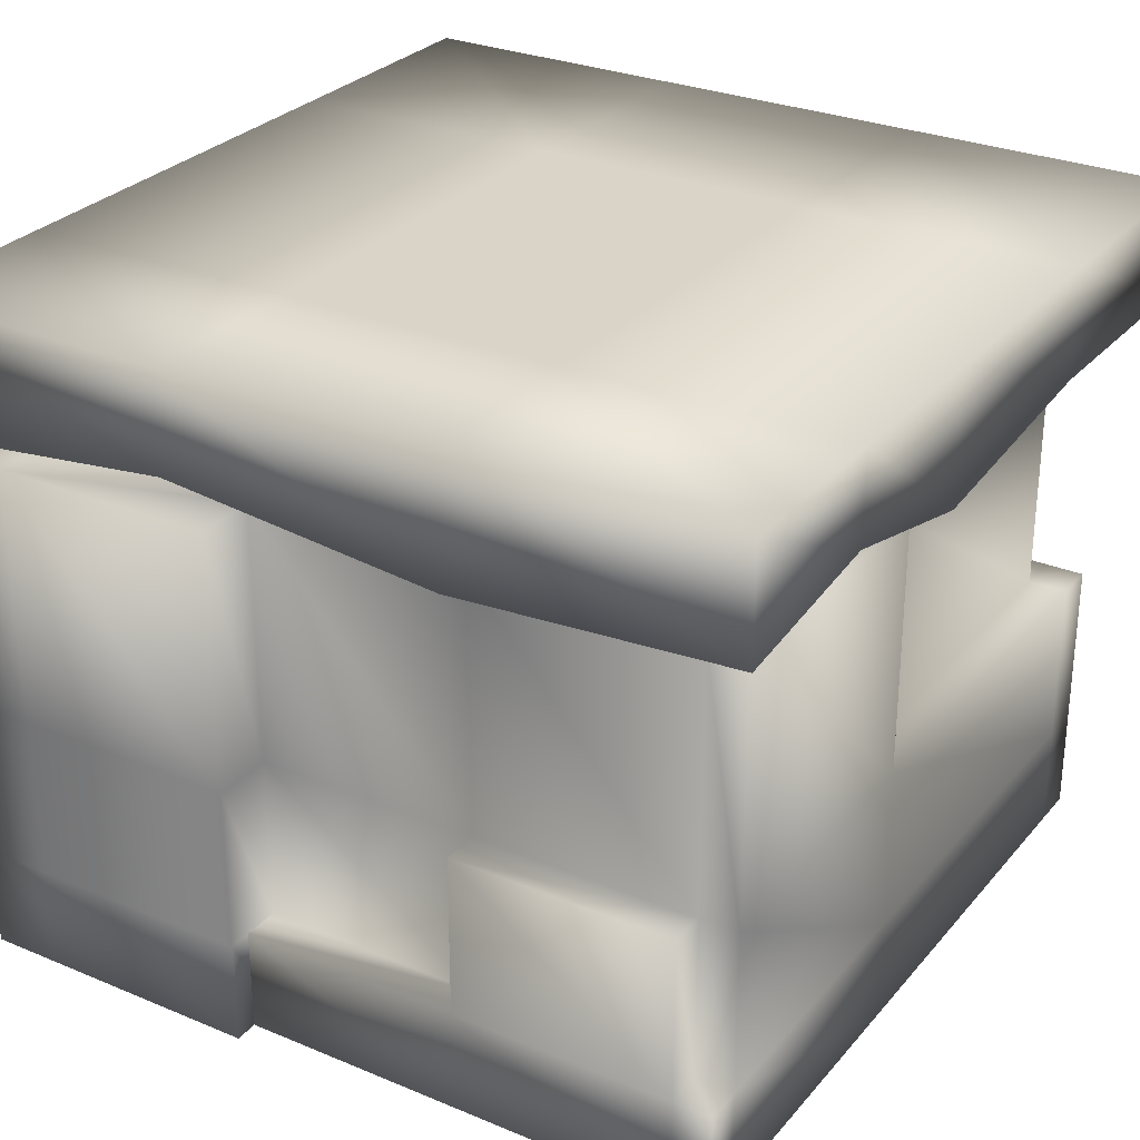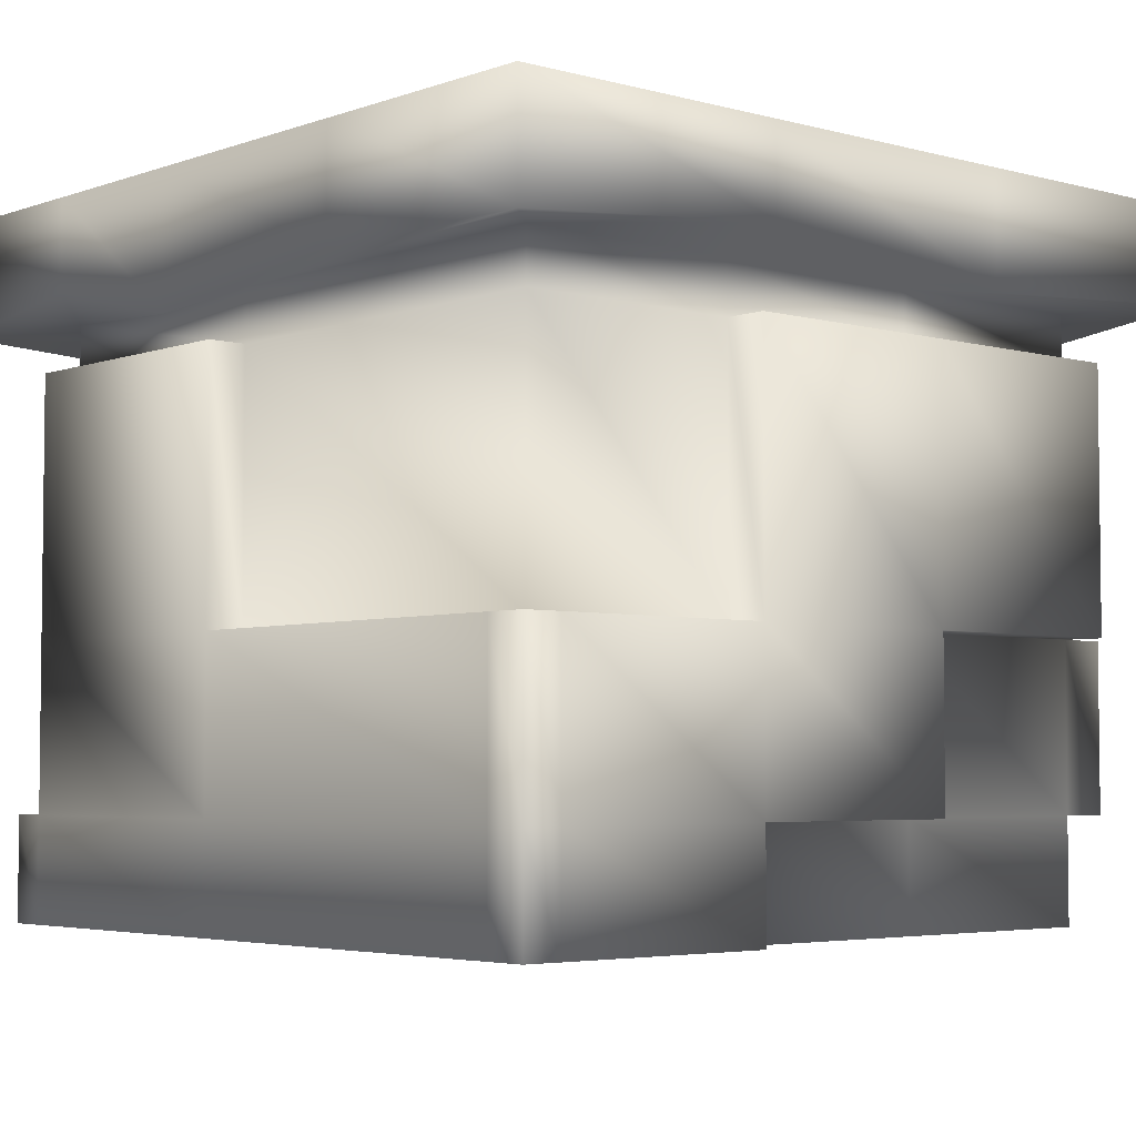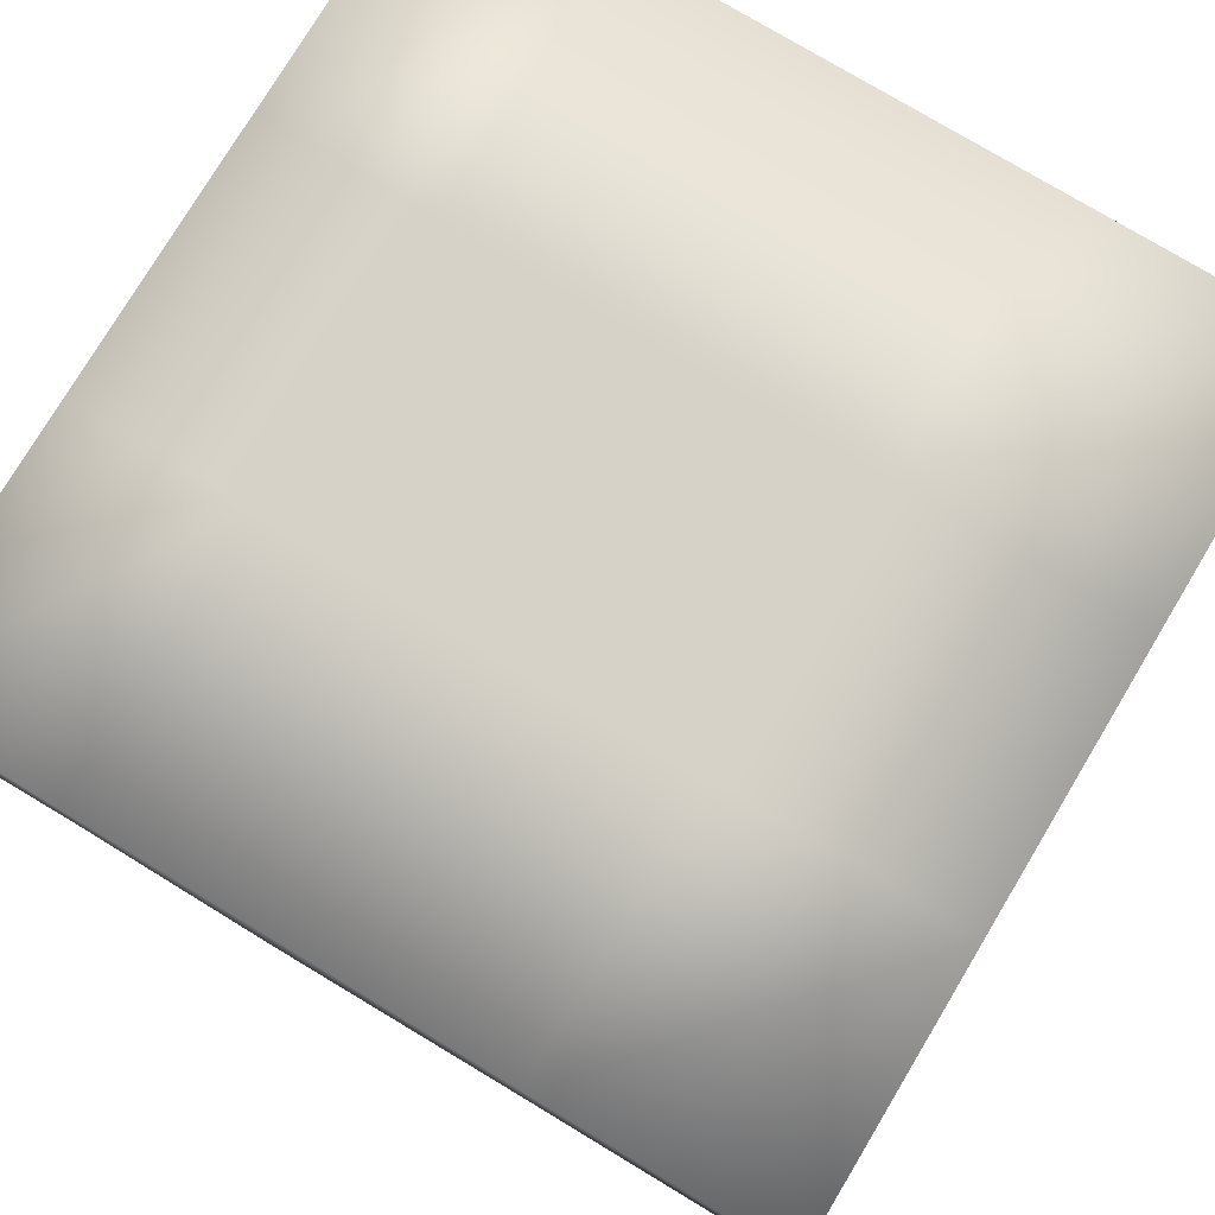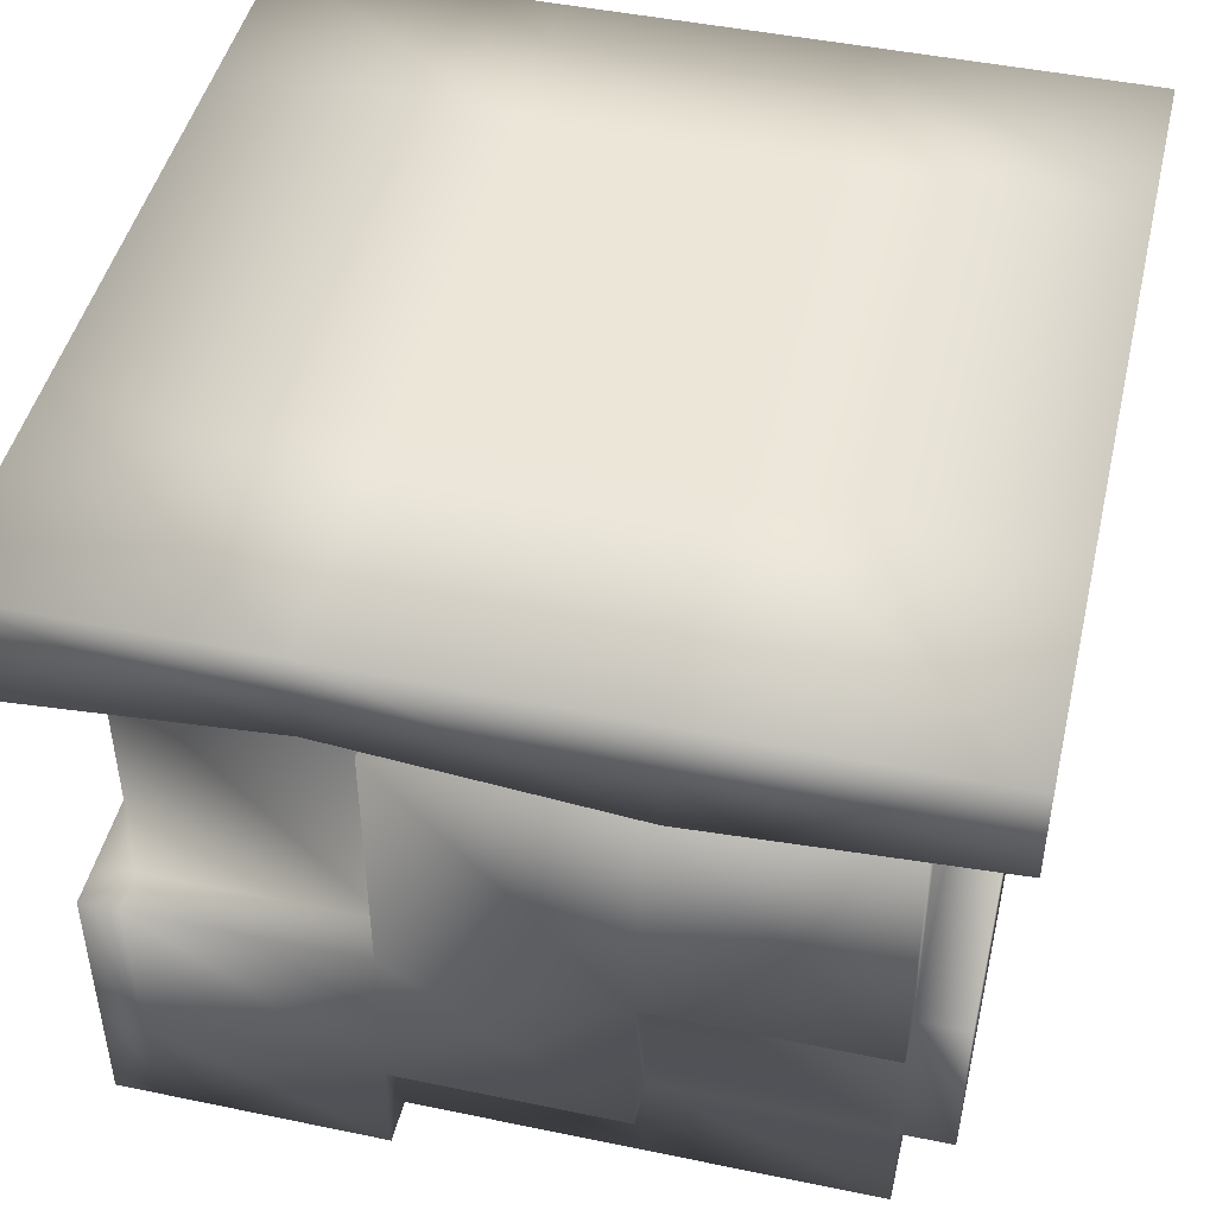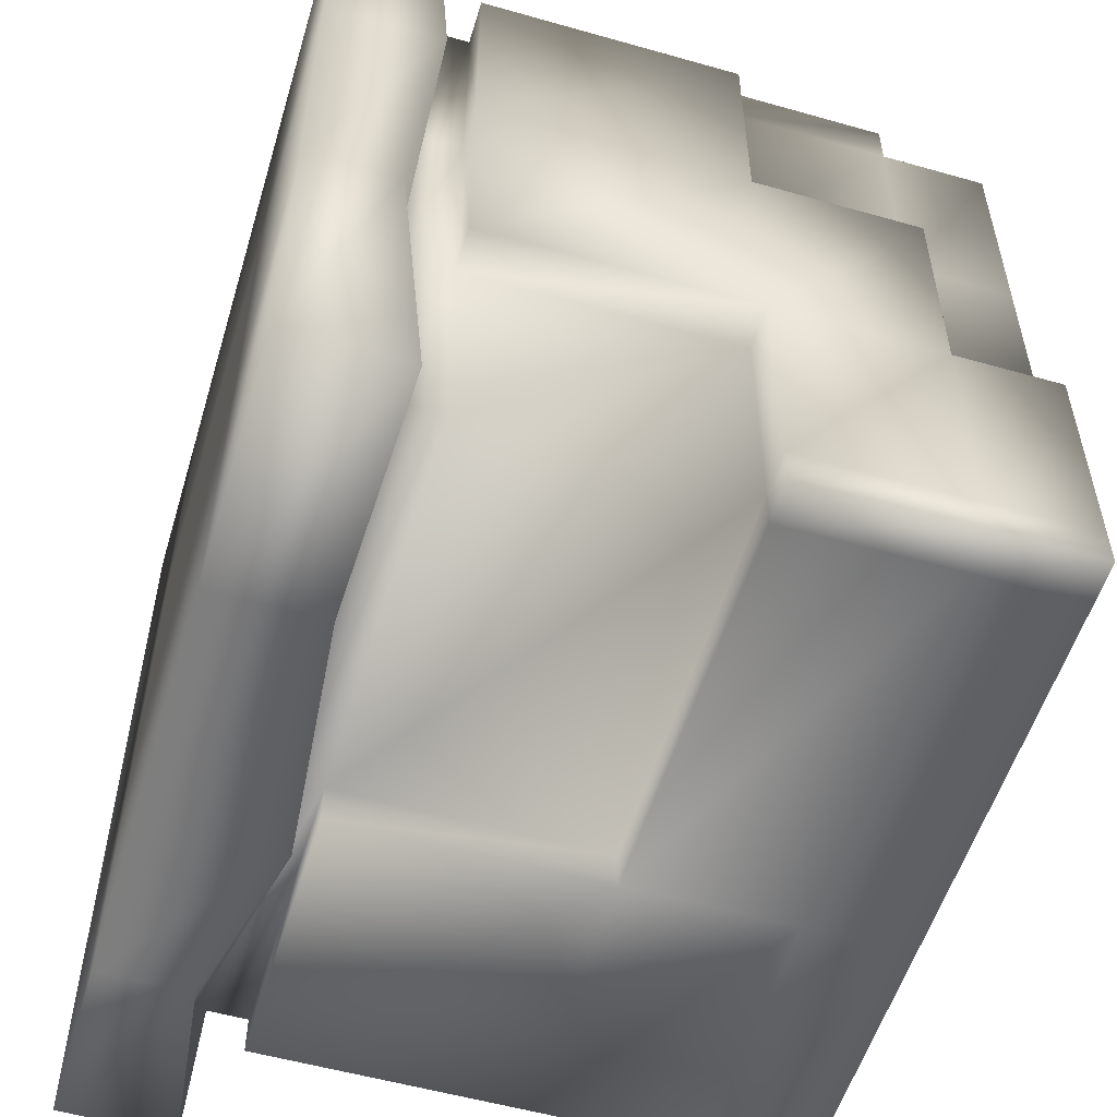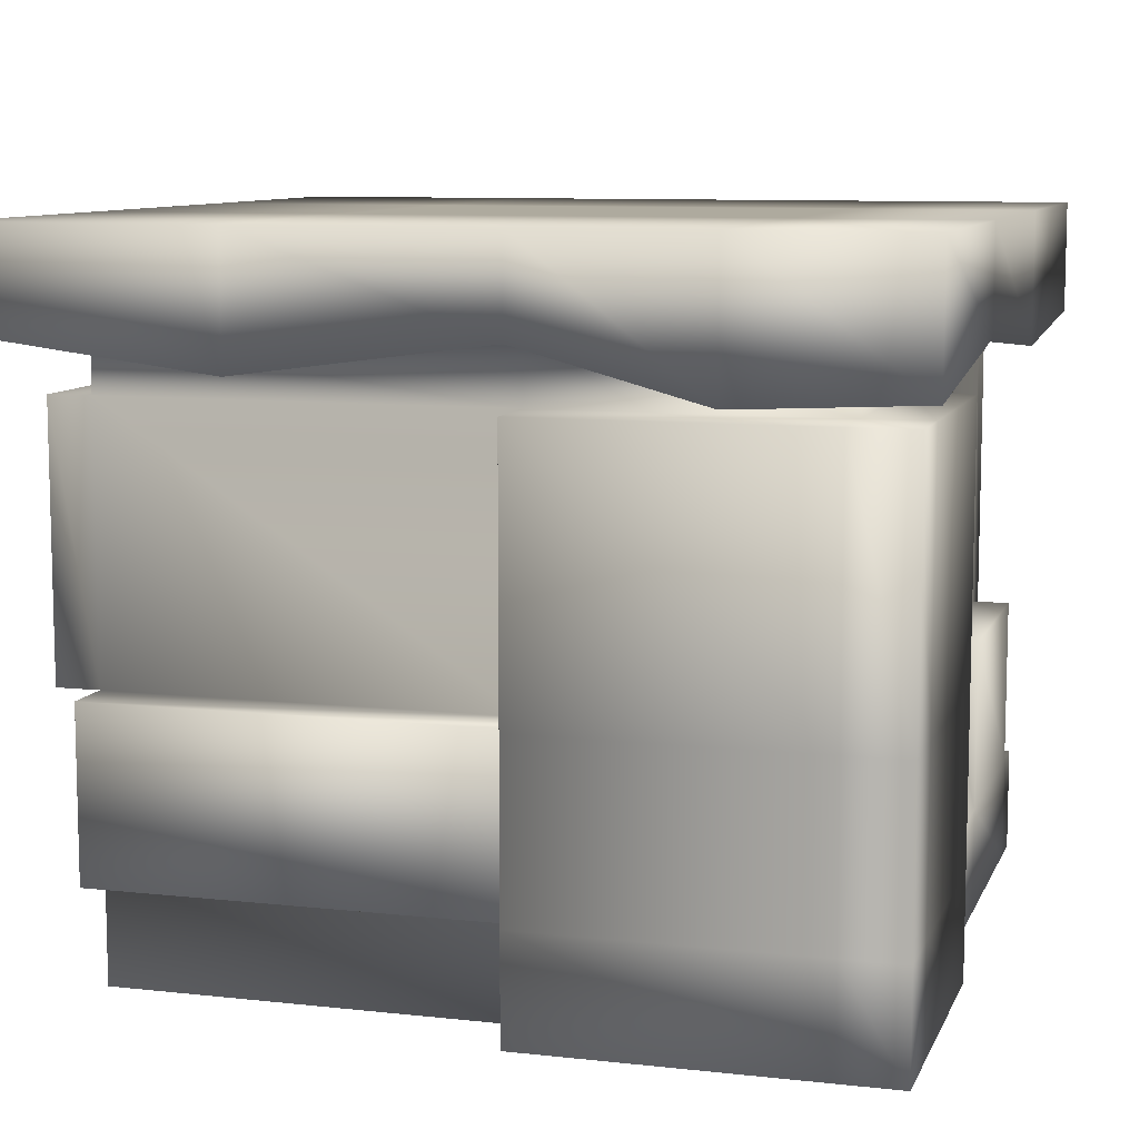
<metadata>
{"format":"obj","ext":"obj","renderer":"f3d","projection":"perspective","resolution":1024,"background":"white","views":[{"elev":28.7,"azim":121.9,"up":"+Y"},{"elev":-4.2,"azim":-131.3,"up":"+Y"},{"elev":77.5,"azim":-149.0,"up":"+Y"},{"elev":46.5,"azim":-76.7,"up":"+Y"},{"elev":-54.8,"azim":-106.7,"up":"+Z"},{"elev":9.2,"azim":16.3,"up":"+Y"}]}
</metadata>
<code>
o Cube.142
v -1.111 -0.9991 0.9871
v 0.5978 0.7619 -1.255
v -1.111 -0.9991 -1.013
v 0.5978 0.6152 1.229
v 0.8891 -0.9991 0.9871
v 0.5978 1.029 1.229
v 0.8891 -0.9991 -1.013
v 0.5978 1.029 0.4012
v -1.111 -0.9991 -0.3462
v -1.111 -0.9991 0.3205
v 0.5978 1.029 -0.4269
v 0.5978 1.029 -1.255
v 0.8891 -0.9991 0.3205
v 0.8891 -0.9991 -0.3462
v -0.6443 0.66 1.229
v -0.6443 0.708 -1.255
v 0.04968 -0.9991 -1.013
v -0.6443 1.029 0.4012
v 0.04968 -0.9991 0.9871
v -0.6443 1.029 -0.4269
v -0.6443 1.029 -1.255
v -0.6443 1.029 1.229
v 0.04968 -0.9991 -0.3462
v 0.04968 -0.9991 0.3205
v -1.111 0.5788 0.9871
v -1.111 0.5788 -1.013
v 0.8891 0.5788 -1.013
v 0.8891 0.5788 0.9871
v 0.8891 0.5788 -0.3462
v 0.8891 0.5788 0.3205
v -1.111 0.5788 0.3205
v -1.111 0.5788 -0.3462
v 0.04968 0.5788 0.9871
v 0.04968 0.5788 -1.013
v -1.111 -0.1945 -1.013
v -1.111 0.7319 0.9871
v 0.8891 -0.1945 -1.013
v 0.8891 -0.6885 -1.013
v 0.8891 -0.1945 -0.3462
v 0.8891 -0.6885 -0.3462
v 0.8891 -0.1945 0.3205
v 0.8891 -0.6885 0.3205
v -1.111 -0.1945 0.3205
v -1.111 -0.6885 0.3205
v -1.111 -0.1945 -0.3462
v -1.111 -0.6885 -0.3462
v 0.04968 -0.1945 0.9871
v 0.04968 -0.6885 0.9871
v 0.04968 -0.1945 -1.013
v 0.04968 -0.1945 1.135
v -1.111 -0.6885 0.9871
v -1.111 -0.1945 0.9871
v 0.8891 -0.6885 1.189
v 0.8891 -0.9991 1.189
v 0.04968 -0.9991 1.189
v 0.04968 -0.6885 1.189
v 0.8891 0.5788 1.189
v 0.04968 0.5788 1.189
v 0.8891 -0.1945 1.189
v 0.04968 -0.1945 1.189
v 1.072 -0.6885 0.9871
v 1.072 -0.9991 0.9871
v 1.072 -0.9991 0.3205
v 1.072 -0.6885 0.3205
v 1.072 0.5788 0.3205
v 1.072 0.5788 0.9871
v 1.072 -0.1945 0.9871
v 1.072 -0.1945 0.3205
v 1.072 -0.9991 1.189
v 1.072 -0.6885 1.189
v 1.072 0.5788 1.189
v 1.072 -0.1945 1.189
v 1 -0.6885 -1.013
v 1 -0.9991 -1.013
v 1 -0.9991 -0.3462
v 1 -0.9991 0.3205
v 1 -0.6885 -0.3462
v 1 -0.6885 0.3205
v 1 -0.1945 -1.013
v 1 -0.1945 -0.3462
v -1.111 -0.6885 -1.129
v -1.111 -0.9991 -1.129
v 0.04968 -0.9991 -1.129
v 0.8891 -0.6885 -1.129
v 0.8891 -0.9991 -1.129
v 0.04968 -0.6885 -1.129
v 0.04968 0.5788 -1.129
v 0.8891 0.5788 -1.129
v -1.111 -0.1945 -1.129
v 0.8891 -0.1945 -1.129
v 0.04968 -0.1945 -1.129
v 1 -0.6885 -1.129
v 1 -0.9991 -1.129
v 0.04968 -0.6885 1.135
v -1.111 -0.6885 1.135
v -1.111 -0.1945 1.135
v -1.238 -0.6885 -1.013
v -1.238 -0.9991 -1.013
v -1.238 -0.9991 -0.3462
v -1.238 -0.6885 -0.3462
v -1.238 -0.1945 0.9871
v -1.238 0.5788 0.9871
v -1.238 0.5788 0.3205
v -1.238 0.5788 -0.3462
v -1.238 -0.1945 -1.013
v -1.238 -0.1945 0.3205
v -1.238 -0.6885 0.3205
v -1.238 -0.1945 -0.3462
v -1.238 -0.9991 -1.129
v -1.238 -0.6885 -1.129
v -1.238 -0.1945 -1.129
v -1.111 0.7319 -1.013
v 0.8891 0.7319 -1.013
v 0.8891 0.7319 0.9871
v 0.8891 0.7319 -0.3462
v 0.8891 0.7319 0.3205
v -1.111 0.7319 0.3205
v -1.111 0.7319 -0.3462
v 0.04968 0.7319 0.9871
v 0.04968 0.7319 -1.013
v -1.365 0.7512 1.229
v -1.365 1.029 1.229
v -1.365 1.029 -0.4269
v -1.365 1.029 -1.255
v 0.07644 1.029 -1.255
v 1.119 1.029 -1.255
v 1.119 1.029 0.4012
v 1.119 1.029 1.229
v 0.07644 1.029 1.229
v -1.365 1.029 0.4012
v 1.119 1.029 -0.4269
v 0.07644 1.029 -0.4269
v 0.07644 1.029 0.4012
v -1.365 0.6949 -1.255
v 1.119 0.6949 -1.255
v 1.119 0.6399 1.229
v 1.119 0.6483 -0.4269
v 1.119 0.7319 0.4012
v -1.365 0.6949 0.4012
v -1.365 0.7727 -0.4269
v 0.07644 0.7562 1.229
v 0.07644 0.6364 -1.255
f 136 128 6 4
f 141 129 22 15
f 133 18 22 129
f 125 21 20 132
f 24 13 5 19
f 132 20 18 133
f 134 124 21 16
f 115 113 135 137
f 17 7 14 23
f 23 14 13 24
f 113 120 142 2 135
f 119 114 136 4 141
f 116 115 137 138
f 114 116 138 136
f 9 23 24 10
f 3 17 23 9
f 120 112 134 16 142
f 117 36 121 139
f 36 119 141 15 121
f 10 24 19 1
f 112 118 140 134
f 118 117 139 140
f 35 26 34 49
f 54 5 62 69
f 9 46 100 99
f 82 3 98 109
f 39 29 30 41
f 37 27 29 39
f 47 33 25 52
f 13 42 64 63
f 38 73 92 84
f 45 32 26 35
f 3 9 99 98
f 31 32 104 103
f 35 49 91 89
f 7 17 83 85
f 41 30 65 68
f 59 53 70 72
f 19 48 51 1
f 47 52 96 50
f 40 42 78 77
f 38 37 79 73
f 42 13 76 78
f 40 39 41 42
f 1 51 44 10
f 51 52 43 44
f 10 44 46 9
f 45 35 105 108
f 48 19 55 56
f 28 57 71 66
f 34 27 88 87
f 17 3 82 83
f 59 57 58 60
f 54 53 56 55
f 53 59 60 56
f 33 47 60 58
f 19 5 54 55
f 47 48 56 60
f 30 28 66 65
f 28 33 58 57
f 61 67 72 70
f 68 65 66 67
f 63 64 61 62
f 64 68 67 61
f 62 61 70 69
f 67 66 71 72
f 42 41 68 64
f 53 54 69 70
f 5 13 63 62
f 57 59 72 71
f 74 73 77 75
f 73 79 80 77
f 75 77 78 76
f 73 74 93 92
f 13 14 75 76
f 14 7 74 75
f 37 39 80 79
f 39 40 77 80
f 91 87 88 90
f 83 86 84 85
f 86 91 90 84
f 82 81 86 83
f 81 89 91 86
f 85 84 92 93
f 27 37 90 88
f 49 34 87 91
f 37 38 84 90
f 32 45 108 104
f 74 7 85 93
f 46 44 107 100
f 94 50 96 95
f 52 51 95 96
f 48 47 50 94
f 51 48 94 95
f 106 103 104 108
f 101 102 103 106
f 99 100 97 98
f 100 108 105 97
f 107 106 108 100
f 98 97 110 109
f 97 105 111 110
f 25 31 103 102
f 35 89 111 105
f 89 81 110 111
f 52 25 102 101
f 81 82 109 110
f 43 52 101 106
f 44 43 106 107
f 26 112 120 34
f 28 114 119 33
f 31 117 118 32
f 25 36 117 31
f 29 115 116 30
f 27 113 115 29
f 33 119 36 25
f 30 116 114 28
f 34 120 113 27
f 32 118 112 26
f 140 123 124 134
f 2 12 126 135
f 138 127 128 136
f 15 22 122 121
f 18 130 122 22
f 21 124 123 20
f 20 123 130 18
f 135 126 131 137
f 137 131 127 138
f 121 122 130 139
f 139 130 123 140
f 11 132 133 8
f 12 125 132 11
f 8 133 129 6
f 4 6 129 141
f 16 21 125 142
f 127 8 6 128
f 126 12 11 131
f 131 11 8 127
f 142 125 12 2

</code>
